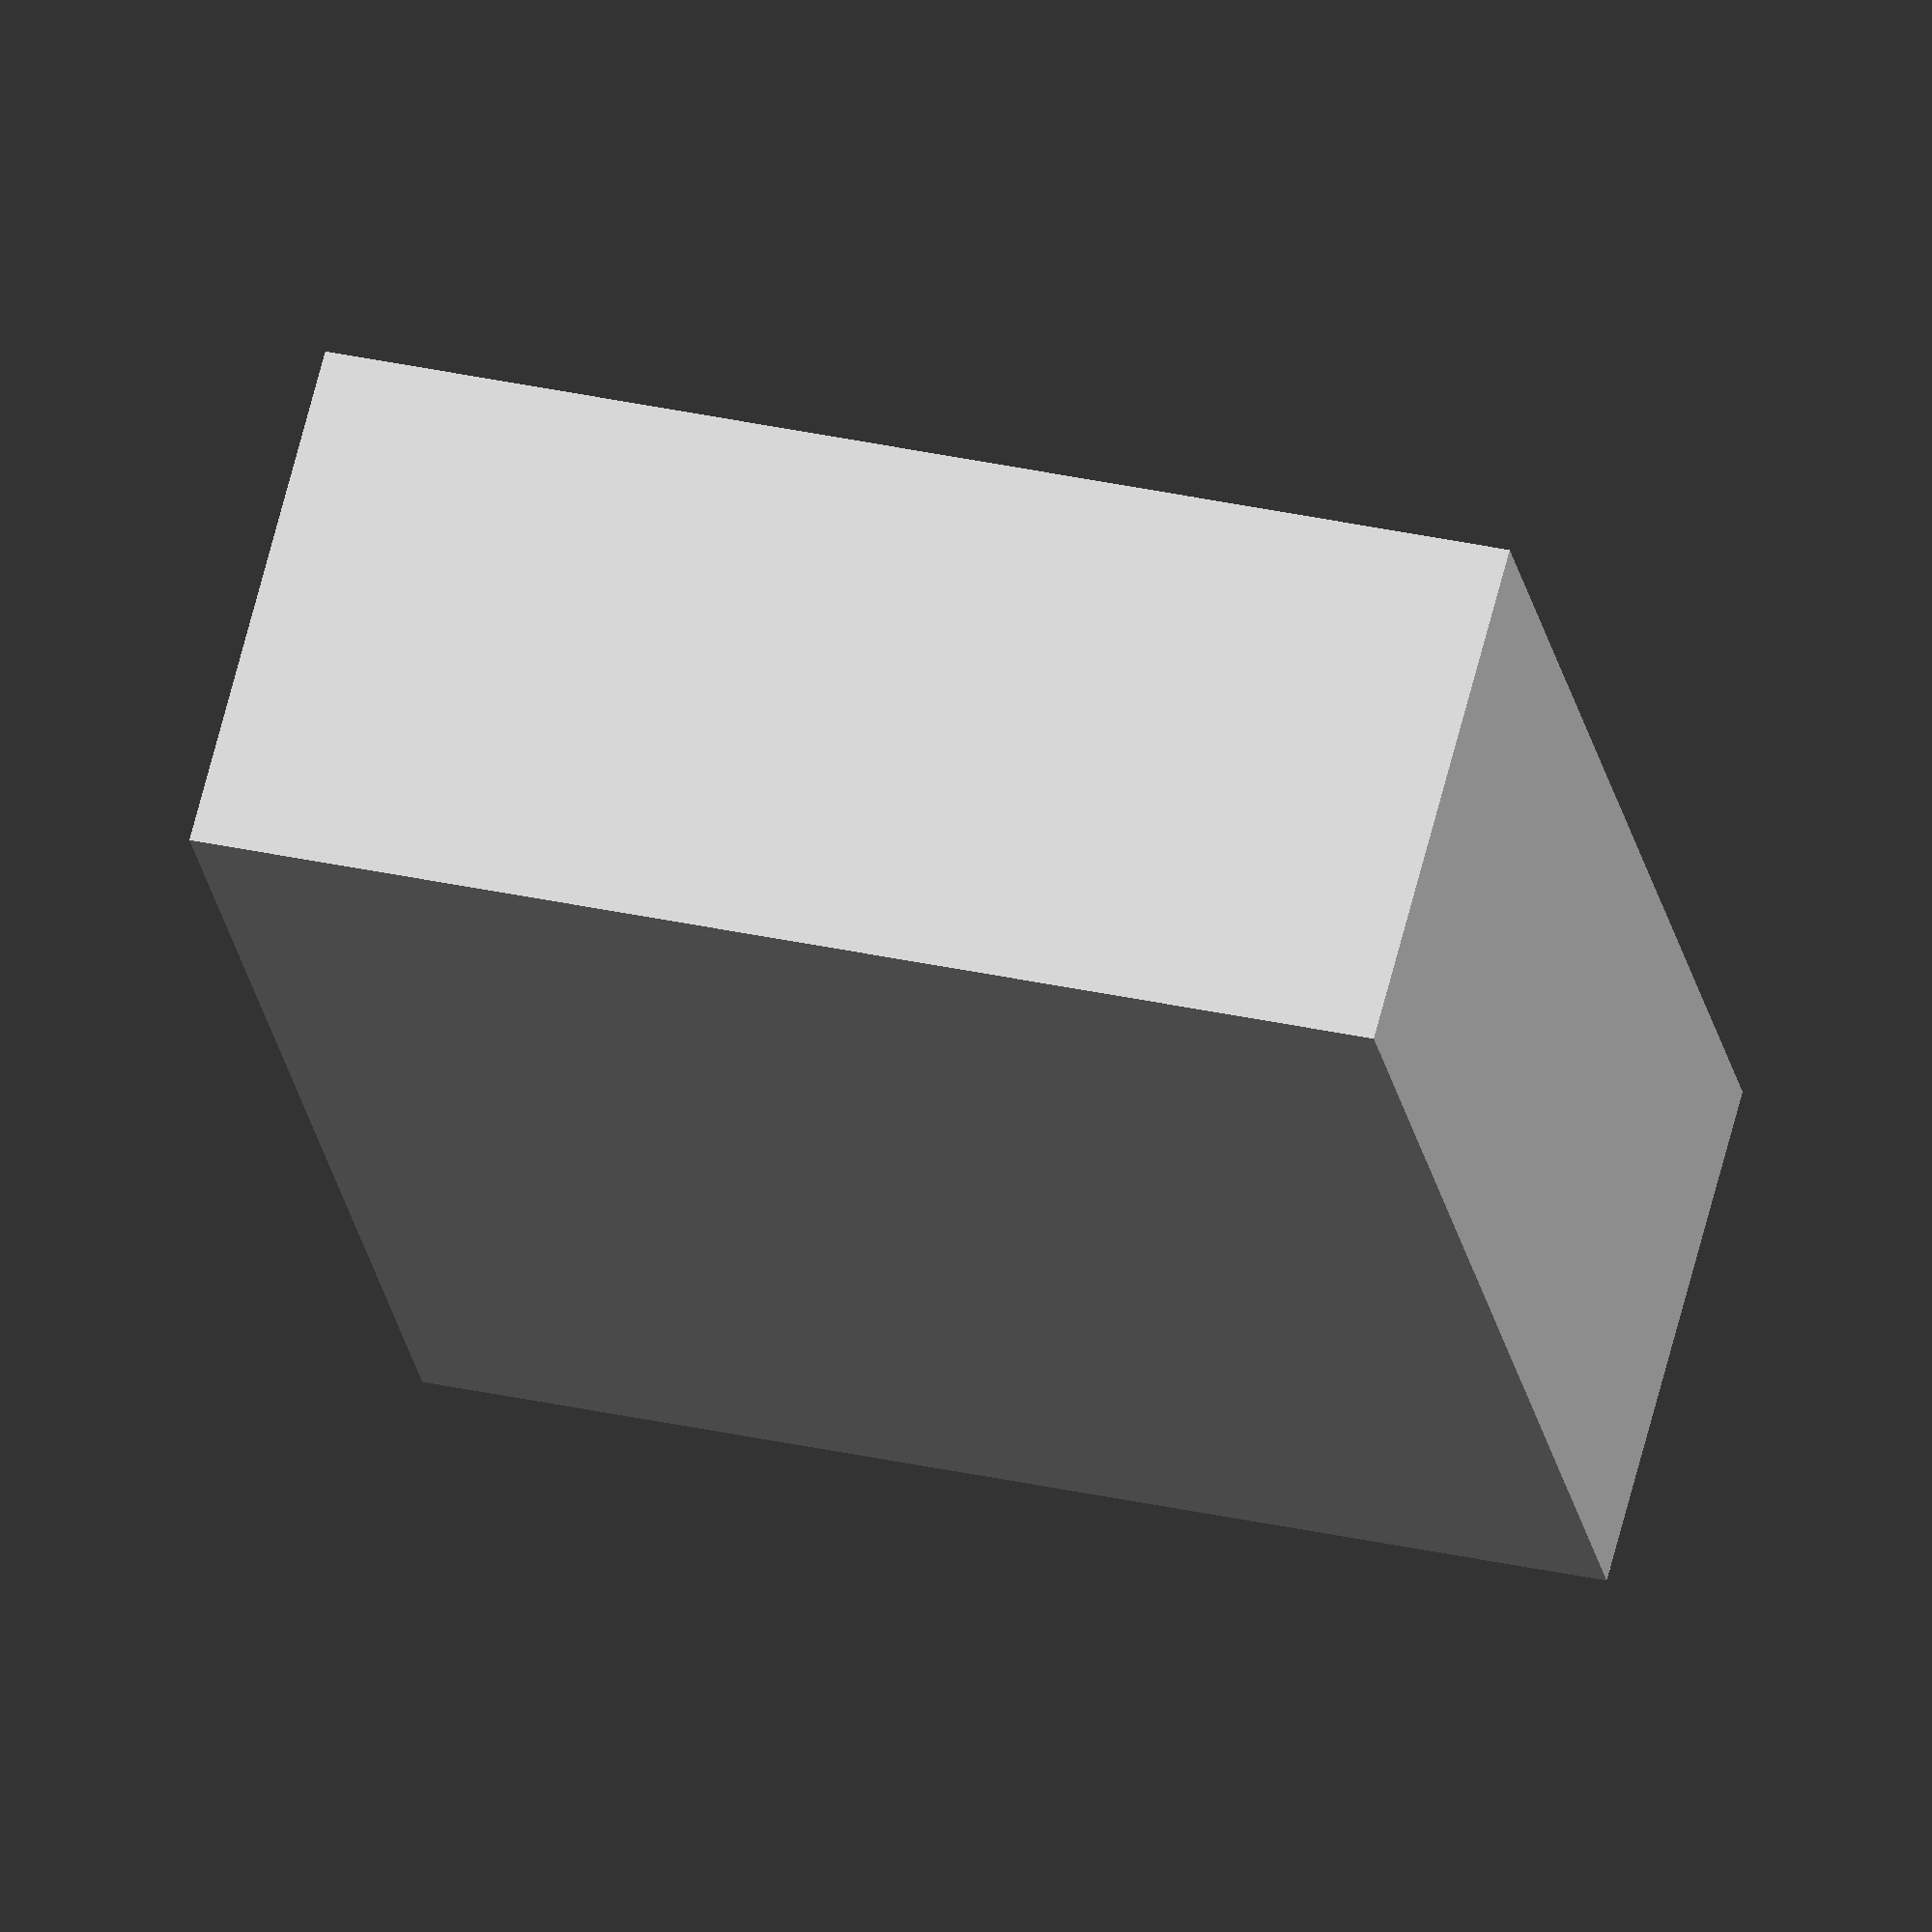
<openscad>

width = 15;
depth = 5;
height = 15;

thickness = 1;

difference()
{
    cube([
            width+thickness*2, 
            depth+thickness*2,
            height+thickness
          ]);
    translate([thickness,thickness,thickness])
    cube([
        width, 
        depth,
        height+.1
      ]);
}
</openscad>
<views>
elev=148.5 azim=305.2 roll=72.2 proj=o view=wireframe
</views>
